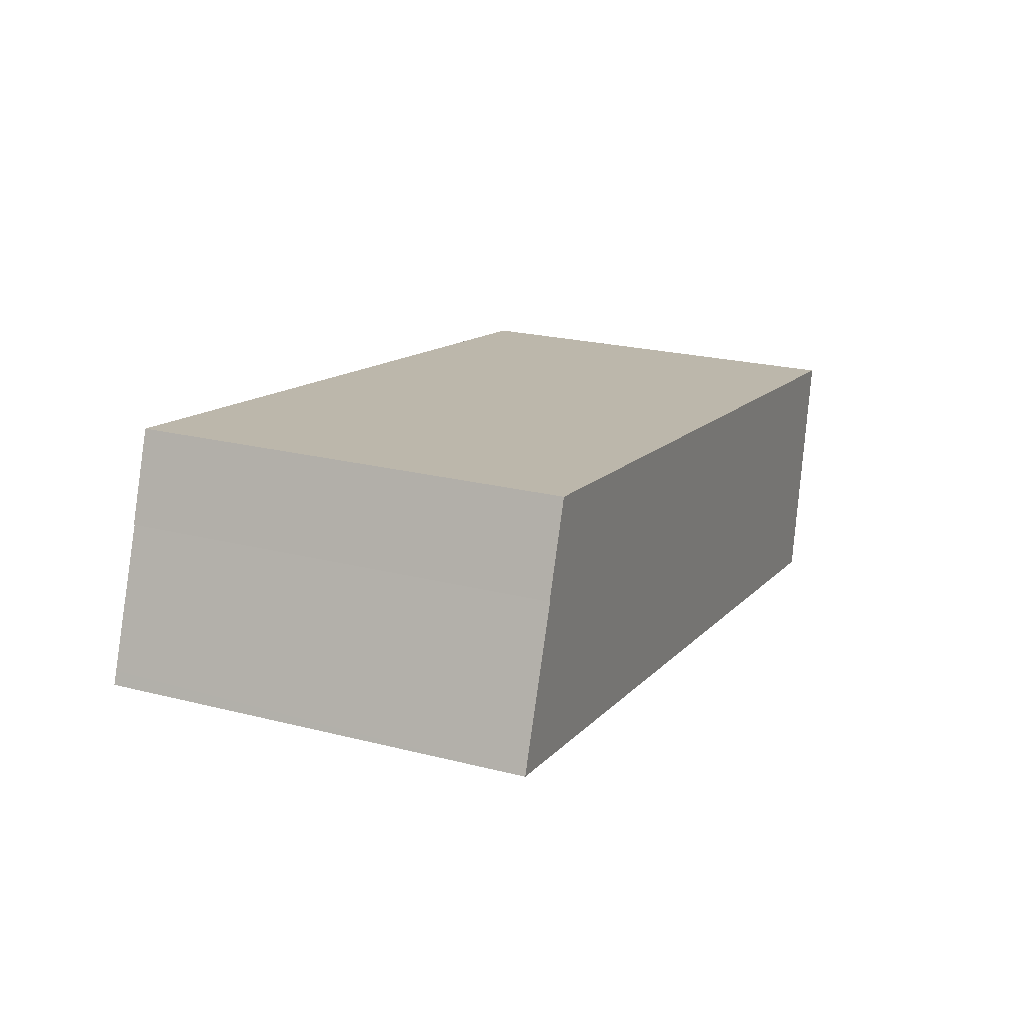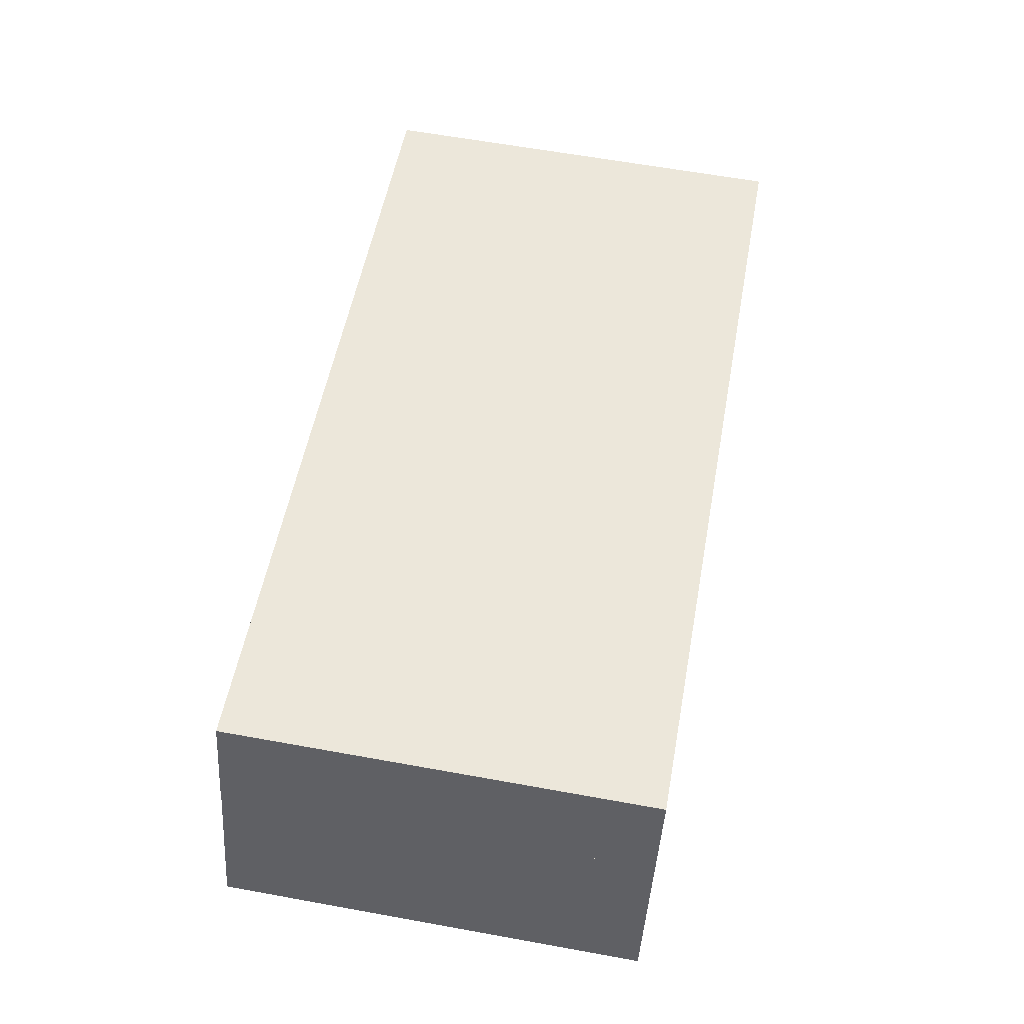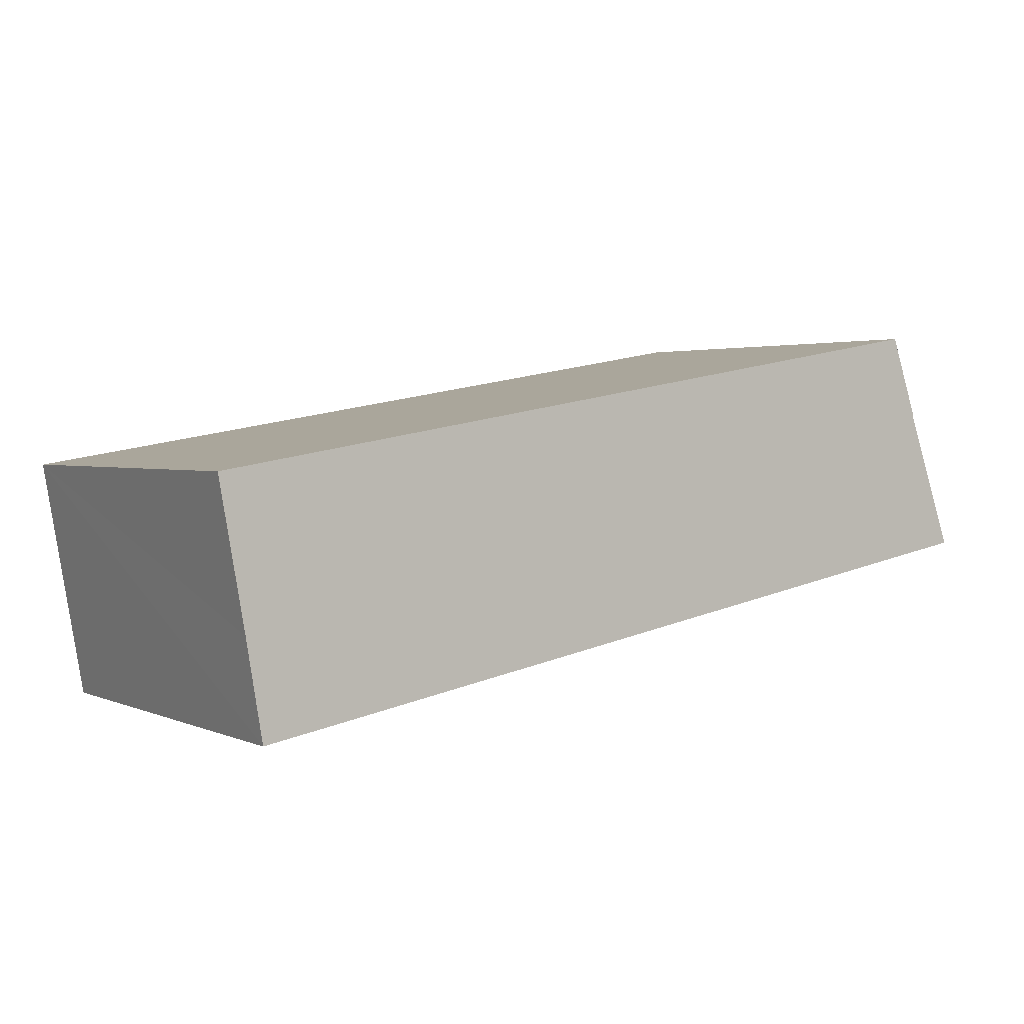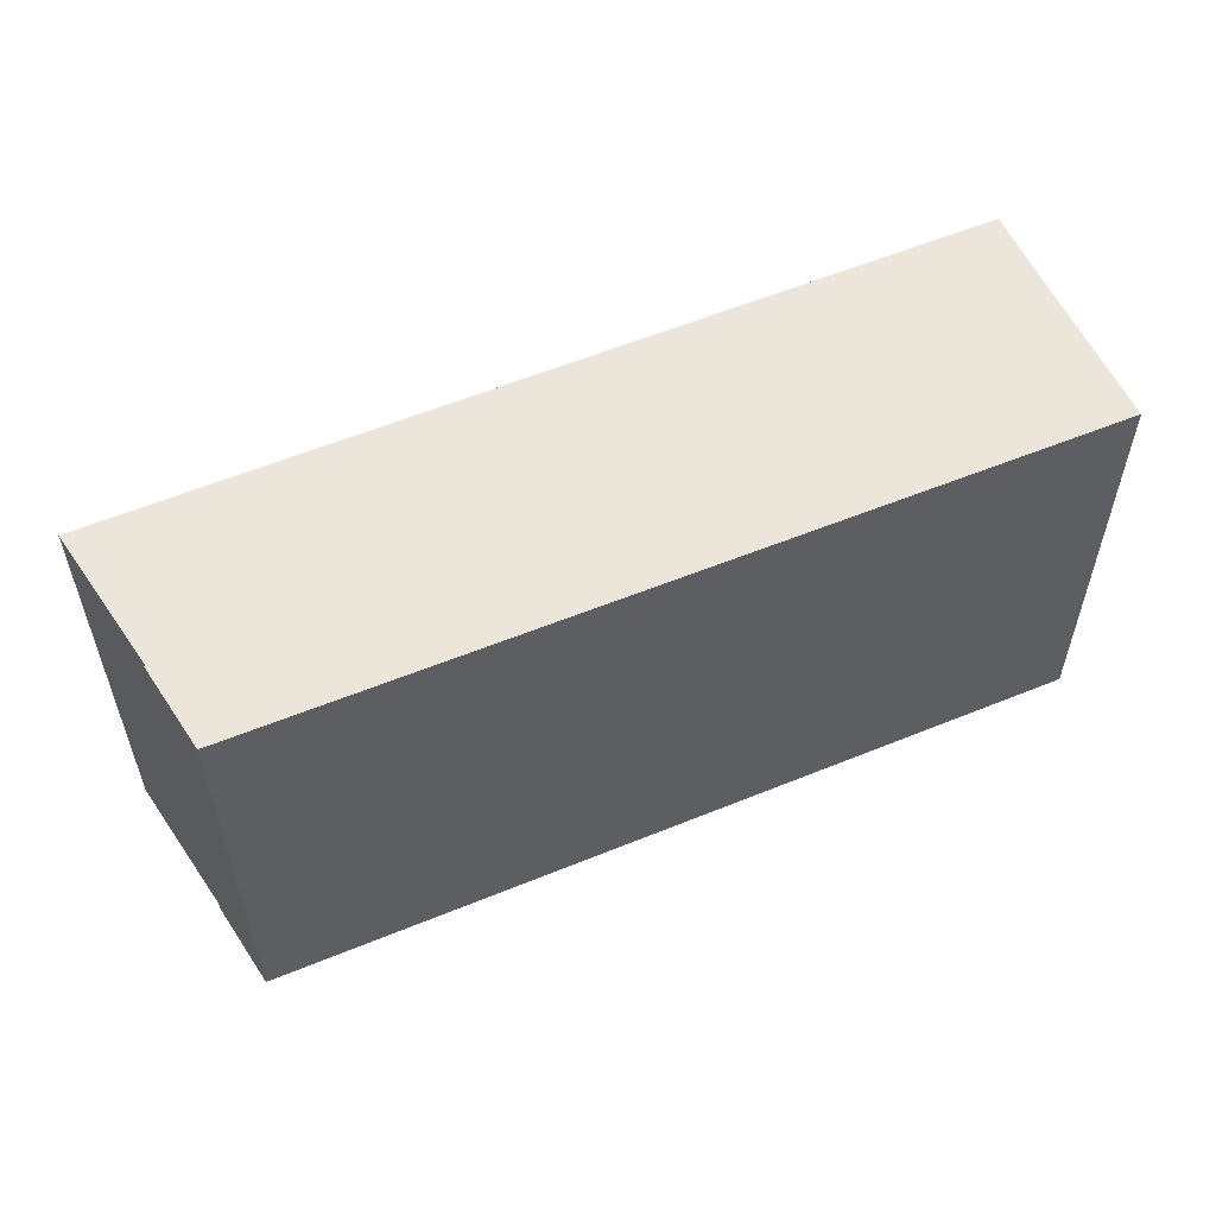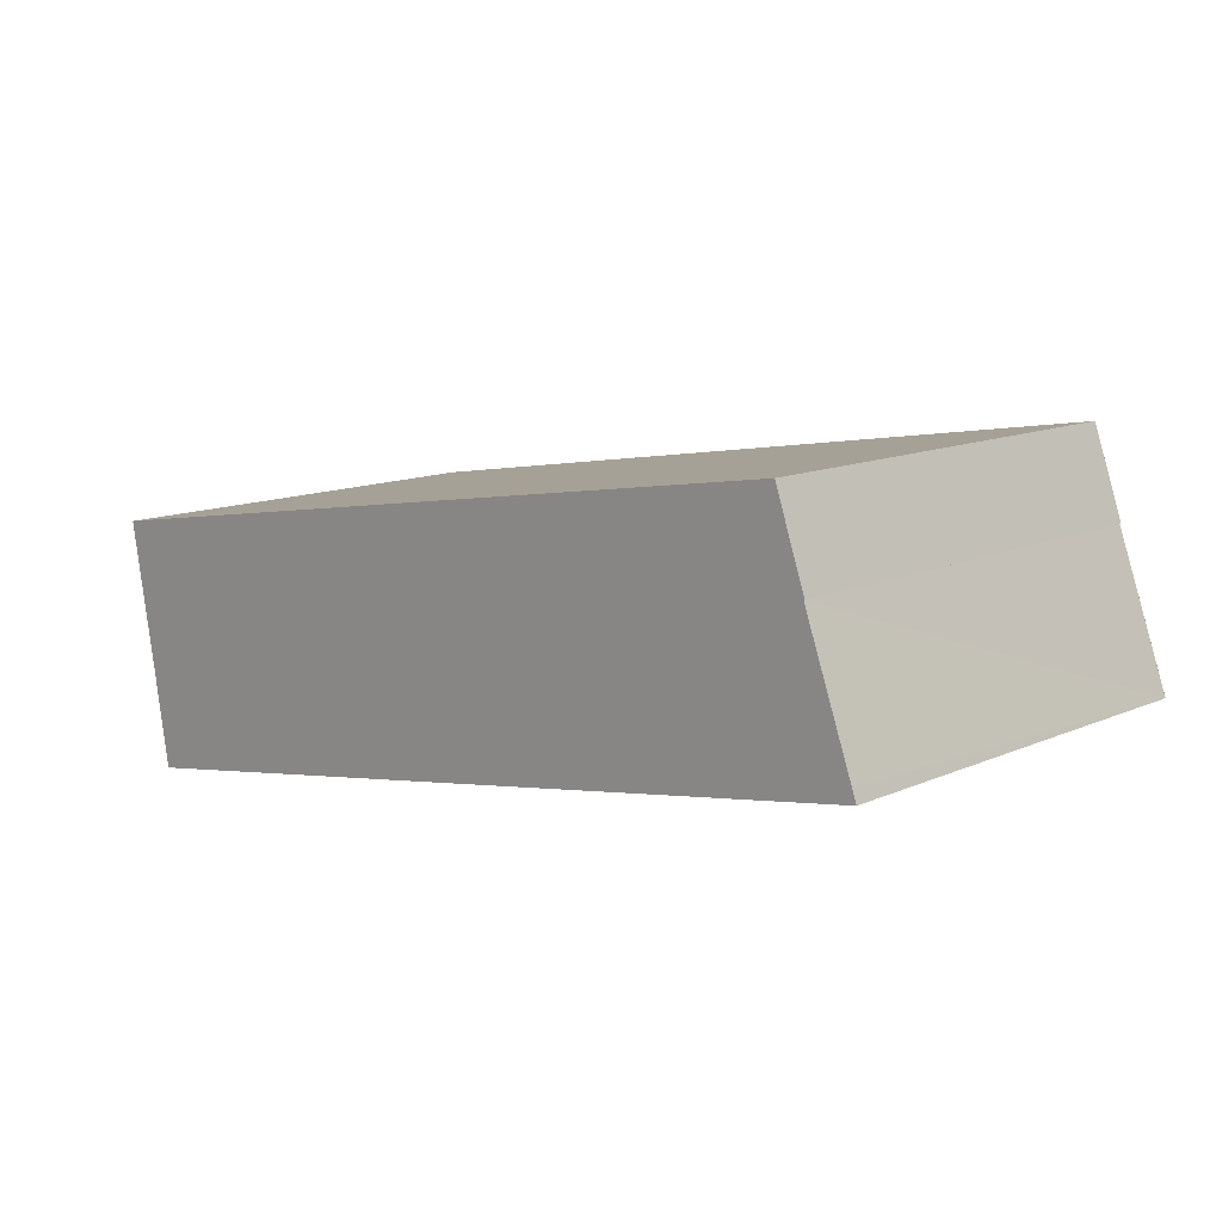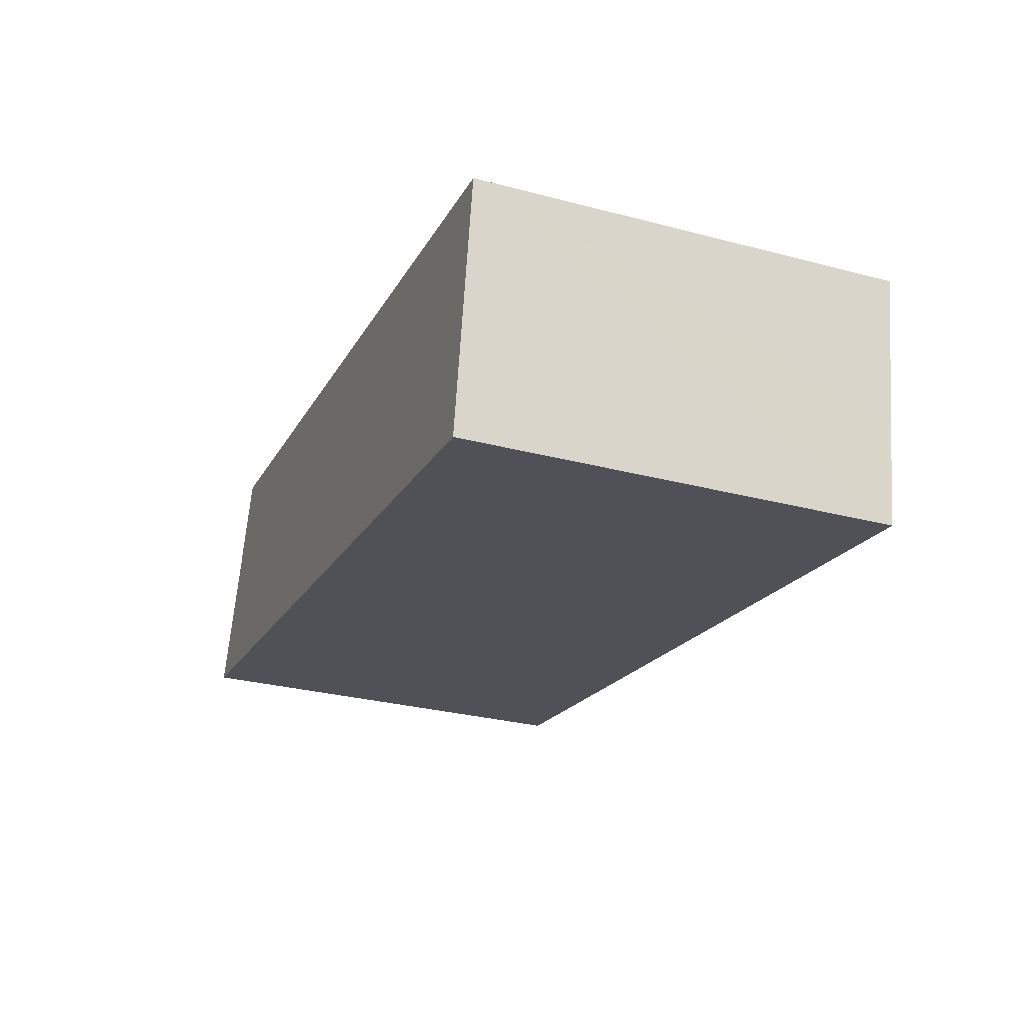
<metadata>
{"format":"obj","ext":"obj","renderer":"f3d","projection":"perspective","resolution":1024,"background":"white","views":[{"elev":22.6,"azim":-66.4,"up":"+Z"},{"elev":62.6,"azim":-79.6,"up":"+Z"},{"elev":2.4,"azim":145.6,"up":"+Z"},{"elev":55.9,"azim":-13.8,"up":"+Y"},{"elev":12.7,"azim":-135.6,"up":"+Z"},{"elev":-29.8,"azim":69.0,"up":"+Z"}]}
</metadata>
<code>
v  15.58 7.355 0.136
v  1.431 7.355 4.003
v  15.84 7.355 1.601
v  0.903 7.355 2.51
v  15.39 7.355 -0.937
v  0.923 7.355 2.505
v  0.081 7.355 0.225
v  15.1 7.355 -2.663
v  0 7.355 4.504e-16
v  14.58 7.355 -2.572
v  15.84 -9.803e-17 1.601
v  15.1 1.631e-16 -2.663
v  15.58 -8.328e-18 0.136
v  15.39 5.737e-17 -0.937
v  0 0 0
v  14.58 1.575e-16 -2.572
v  0.923 -1.534e-16 2.505
v  0.903 -1.537e-16 2.51
v  0.081 -1.378e-17 0.225
v  1.431 -2.451e-16 4.003
g defaultobject
f 1 2 3
f 2 1 4
f 4 1 5
f 4 5 6
f 6 5 7
f 7 5 8
f 7 8 9
f 9 8 10
f 11 1 3
f 1 11 5
f 5 11 8
f 8 11 12
f 12 11 13
f 12 13 14
f 12 10 8
f 10 12 9
f 9 12 15
f 15 12 16
f 17 4 6
f 4 17 18
f 15 7 9
f 7 15 6
f 6 15 17
f 17 15 19
f 18 2 4
f 2 18 20
f 20 3 2
f 3 20 11
f 16 19 15
f 19 16 17
f 17 16 12
f 17 20 18
f 20 17 12
f 20 12 14
f 20 14 13
f 20 13 11

</code>
